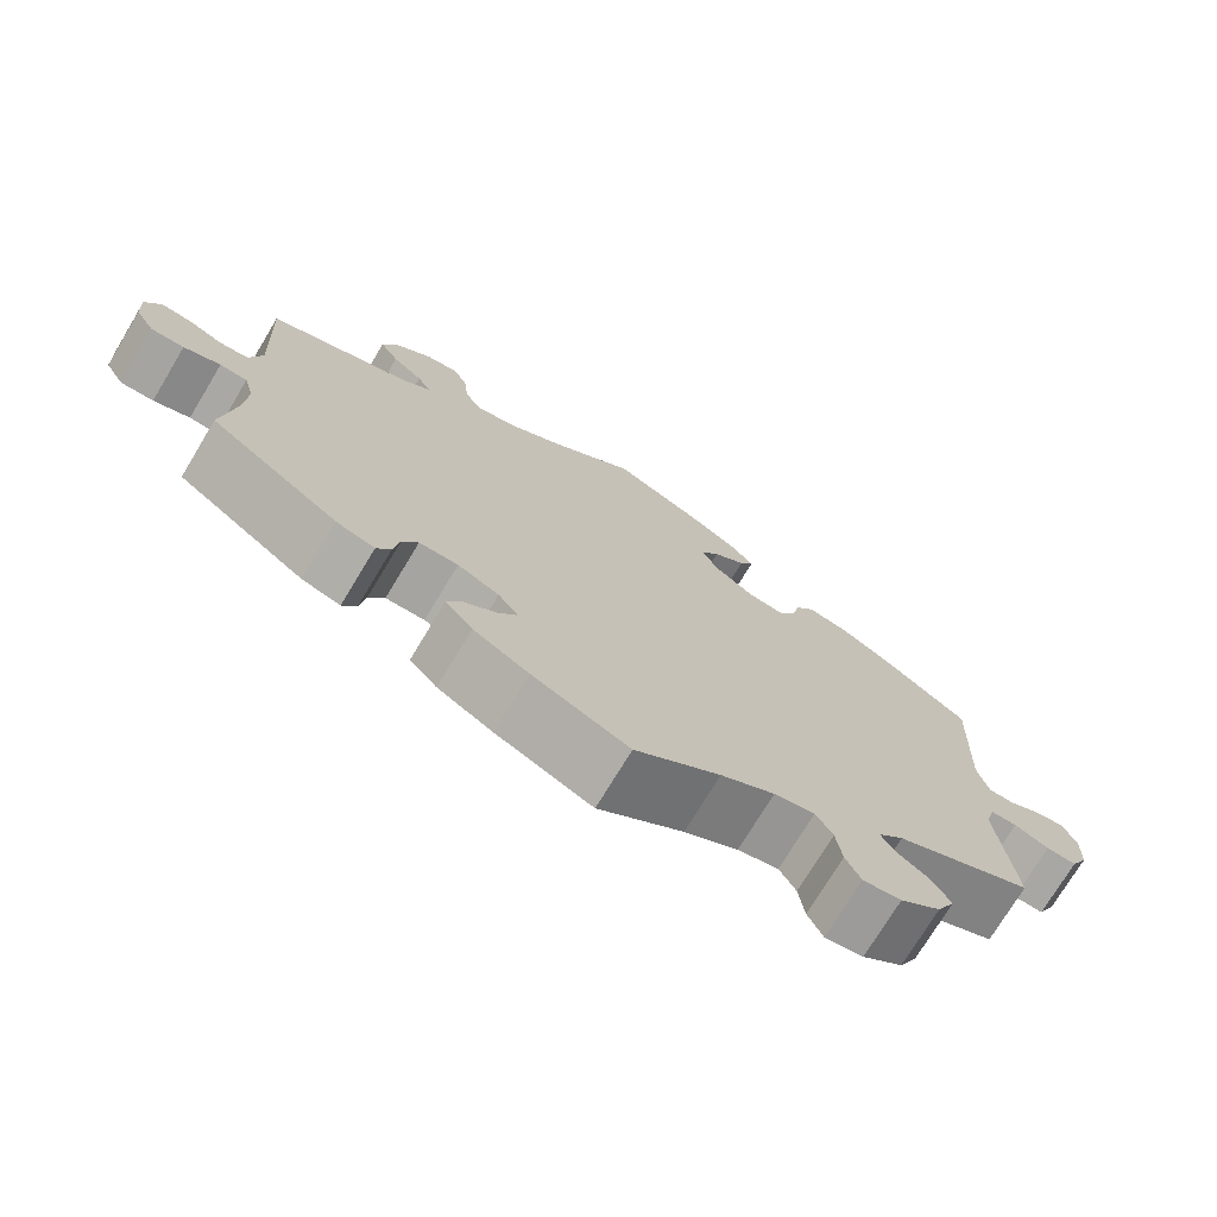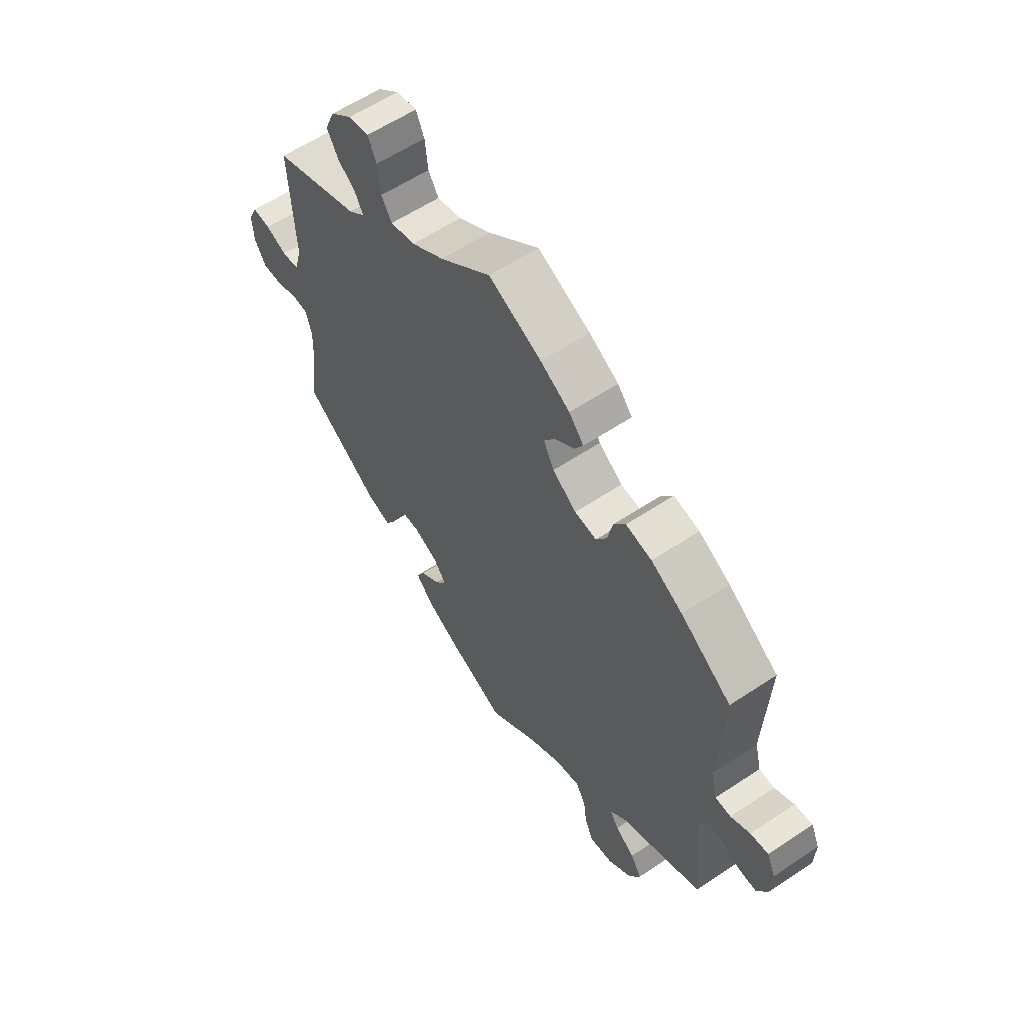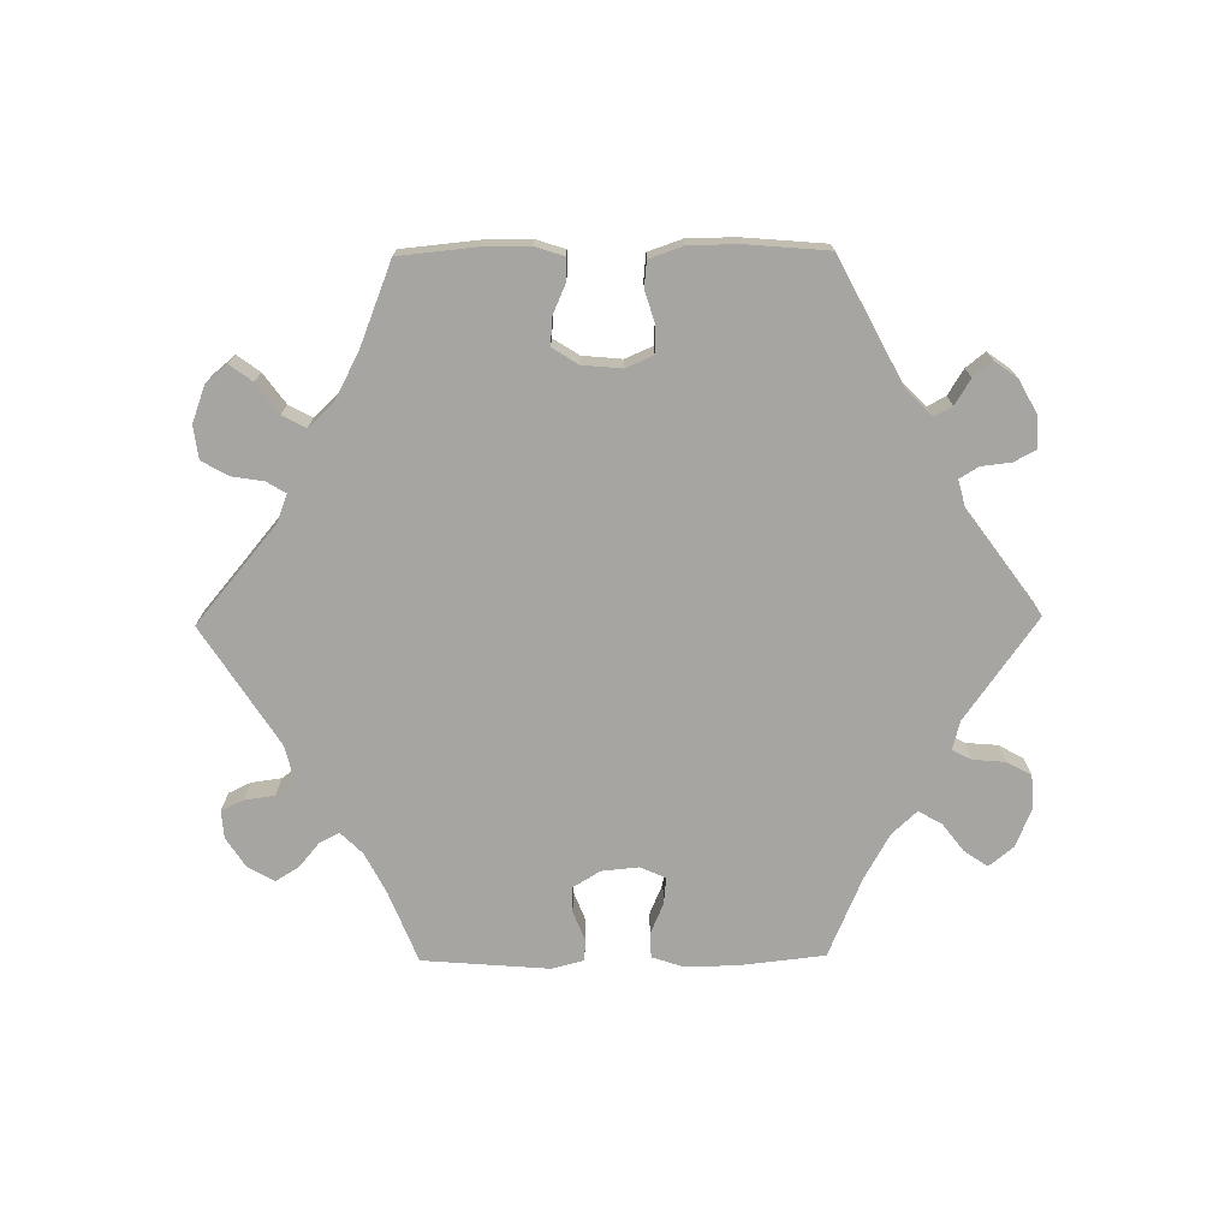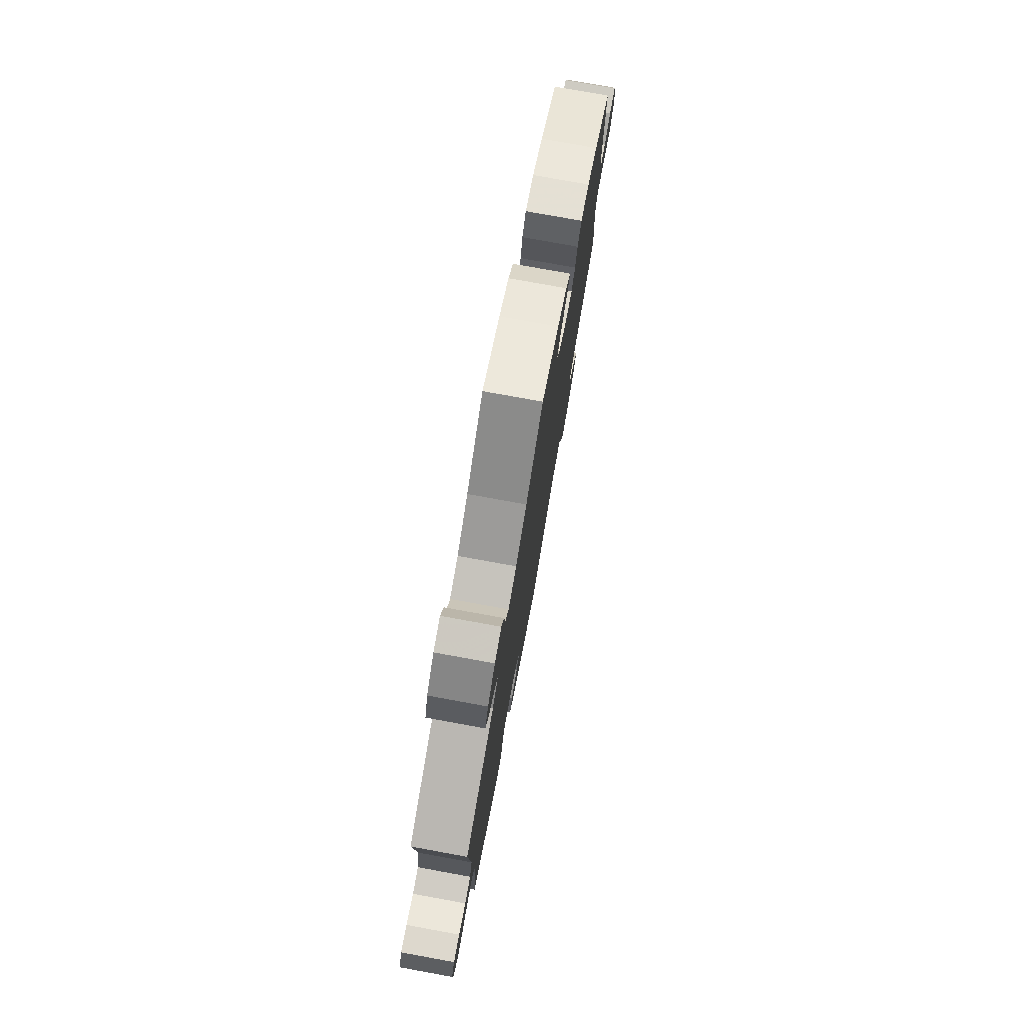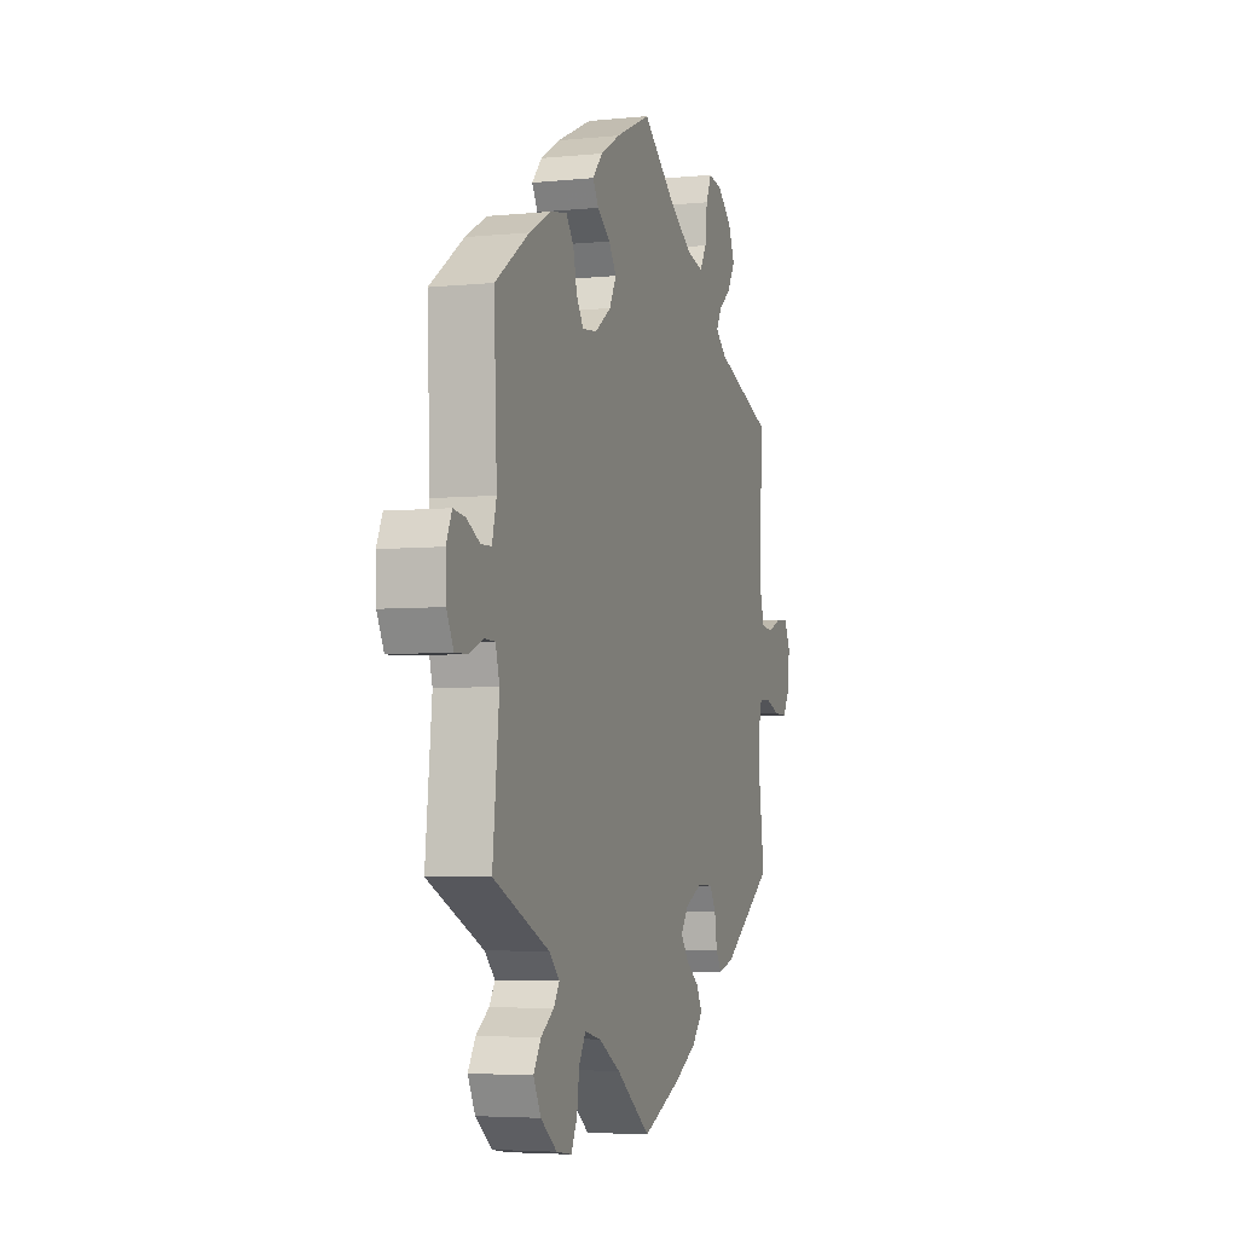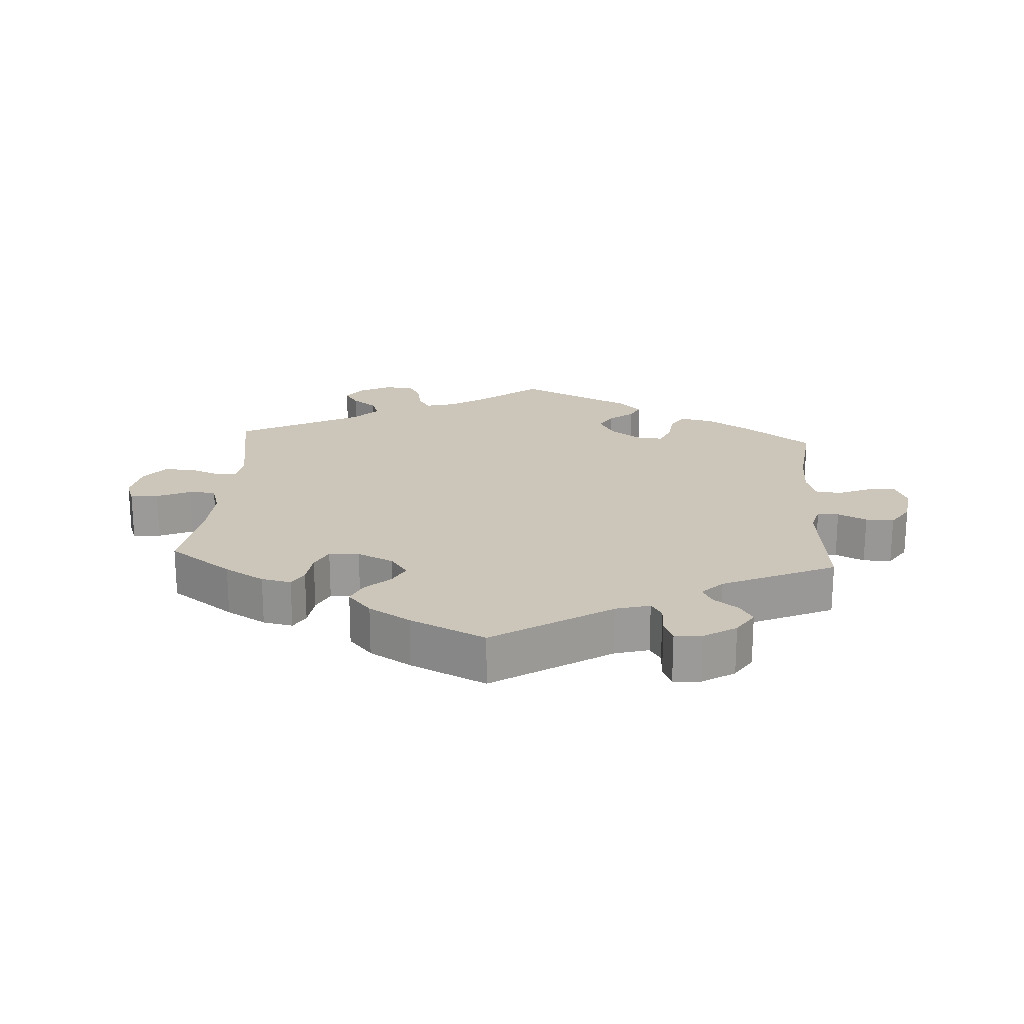
<metadata>
{"format":"obj","ext":"obj","renderer":"f3d","projection":"perspective","resolution":1024,"background":"white","views":[{"elev":-73.8,"azim":-31.1,"up":"+Z"},{"elev":59.3,"azim":55.6,"up":"+Z"},{"elev":-73.6,"azim":30.7,"up":"+Y"},{"elev":77.2,"azim":-79.7,"up":"+Z"},{"elev":-4.7,"azim":107.9,"up":"+Z"},{"elev":20.8,"azim":63.7,"up":"+Y"}]}
</metadata>
<code>
v -0.115 0.07 -0.527
v -0.182 0.07 -0.49
v -0.215 0.07 -0.453
v -0.198 0.07 -0.421
v -0.158 0.07 -0.391
v -0.135 0.07 -0.359
v -0.159 0.07 -0.326
v -0.209 0.07 -0.303
v -0.256 0.07 -0.304
v -0.275 0.07 -0.336
v -0.282 0.07 -0.382
v -0.299 0.07 -0.409
v -0.346 0.07 -0.396
v -0.501 0.07 -0.289
v -0.485 0.07 -0.177
v -0.482 0.07 -0.11
v -0.494 0.07 -0.067
v -0.527 0.07 -0.065
v -0.571 0.07 -0.081
v -0.611 0.07 -0.082
v -0.634 0.07 -0.044
v -0.637 0.07 0.009
v -0.619 0.07 0.046
v -0.583 0.07 0.043
v -0.541 0.07 0.026
v -0.506 0.07 0.03
v -0.491 0.07 0.082
v -0.501 0.07 0.289
v -0.326 0.07 0.353
v -0.292 0.07 0.381
v -0.308 0.07 0.41
v -0.345 0.07 0.44
v -0.368 0.07 0.479
v -0.349 0.07 0.525
v -0.305 0.07 0.562
v -0.264 0.07 0.569
v -0.247 0.07 0.531
v -0.241 0.07 0.476
v -0.22 0.07 0.442
v -0.17 0.07 0.454
v -0.104 0.07 0.496
v -0.001 0.07 0.578
v 0.105 0.07 0.53
v 0.164 0.07 0.496
v 0.194 0.07 0.462
v 0.177 0.07 0.433
v 0.138 0.07 0.404
v 0.115 0.07 0.37
v 0.136 0.07 0.33
v 0.184 0.07 0.296
v 0.228 0.07 0.291
v 0.249 0.07 0.324
v 0.26 0.07 0.373
v 0.283 0.07 0.405
v 0.335 0.07 0.395
v 0.398 0.07 0.36
v 0.5 0.07 0.289
v 0.491 0.07 0.081
v 0.504 0.07 0.03
v 0.535 0.07 0.029
v 0.574 0.07 0.05
v 0.61 0.07 0.055
v 0.627 0.07 0.017
v 0.625 0.07 -0.039
v 0.604 0.07 -0.08
v 0.567 0.07 -0.079
v 0.525 0.07 -0.061
v 0.493 0.07 -0.062
v 0.481 0.07 -0.105
v 0.5 0.07 -0.289
v 0.333 0.07 -0.365
v 0.302 0.07 -0.396
v 0.319 0.07 -0.423
v 0.358 0.07 -0.45
v 0.38 0.07 -0.486
v 0.358 0.07 -0.53
v 0.309 0.07 -0.568
v 0.263 0.07 -0.575
v 0.245 0.07 -0.538
v 0.238 0.07 -0.486
v 0.218 0.07 -0.452
v 0.169 0.07 -0.463
v 0.104 0.07 -0.501
v 0.001 0.07 -0.578
v -0.115 0 -0.527
v -0.182 0 -0.49
v -0.215 0 -0.453
v -0.198 0 -0.421
v -0.158 0 -0.391
v -0.135 0 -0.359
v -0.159 0 -0.326
v -0.209 0 -0.303
v -0.256 0 -0.304
v -0.275 0 -0.336
v -0.282 0 -0.382
v -0.299 0 -0.409
v -0.346 0 -0.396
v -0.501 0 -0.289
v -0.485 0 -0.177
v -0.482 0 -0.11
v -0.494 0 -0.067
v -0.527 0 -0.065
v -0.571 0 -0.081
v -0.611 0 -0.082
v -0.634 0 -0.044
v -0.637 0 0.009
v -0.619 0 0.046
v -0.583 0 0.043
v -0.541 0 0.026
v -0.506 0 0.03
v -0.491 0 0.082
v -0.501 0 0.289
v -0.326 0 0.353
v -0.292 0 0.381
v -0.308 0 0.41
v -0.345 0 0.44
v -0.368 0 0.479
v -0.349 0 0.525
v -0.305 0 0.562
v -0.264 0 0.569
v -0.247 0 0.531
v -0.241 0 0.476
v -0.22 0 0.442
v -0.17 0 0.454
v -0.104 0 0.496
v -0.001 0 0.578
v 0.105 0 0.53
v 0.164 0 0.496
v 0.194 0 0.462
v 0.177 0 0.433
v 0.138 0 0.404
v 0.115 0 0.37
v 0.136 0 0.33
v 0.184 0 0.296
v 0.228 0 0.291
v 0.249 0 0.324
v 0.26 0 0.373
v 0.283 0 0.405
v 0.335 0 0.395
v 0.398 0 0.36
v 0.5 0 0.289
v 0.491 0 0.081
v 0.504 0 0.03
v 0.535 0 0.029
v 0.574 0 0.05
v 0.61 0 0.055
v 0.627 0 0.017
v 0.625 0 -0.039
v 0.604 0 -0.08
v 0.567 0 -0.079
v 0.525 0 -0.061
v 0.493 0 -0.062
v 0.481 0 -0.105
v 0.5 0 -0.289
v 0.333 0 -0.365
v 0.302 0 -0.396
v 0.319 0 -0.423
v 0.358 0 -0.45
v 0.38 0 -0.486
v 0.358 0 -0.53
v 0.309 0 -0.568
v 0.263 0 -0.575
v 0.245 0 -0.538
v 0.238 0 -0.486
v 0.218 0 -0.452
v 0.169 0 -0.463
v 0.104 0 -0.501
v 0.001 0 -0.578
f 83 84 1 2
f 82 83 2 3
f 81 82 3 4
f 77 78 79 80
f 77 80 81
f 76 77 81
f 73 74 75 76
f 72 73 76 81
f 71 72 81 4
f 69 70 71 4
f 64 65 66 67
f 64 67 68
f 63 64 68
f 60 61 62 63
f 59 60 63 68
f 58 59 68 69
f 52 53 54 55
f 51 52 55 56
f 44 45 46 47
f 44 47 48
f 41 42 43 44
f 40 41 44 48
f 39 40 48 49
f 35 36 37 38
f 35 38 39
f 34 35 39
f 31 32 33 34
f 30 31 34 39
f 27 28 29
f 26 27 29 30
f 22 23 24 25
f 22 25 26
f 21 22 26
f 18 19 20 21
f 17 18 21 26
f 16 17 26 30
f 12 13 14 15
f 10 11 12 15
f 9 10 15 16
f 8 9 16 30
f 58 69 4 5
f 51 56 57 58
f 50 51 58
f 30 39 49 50
f 7 8 30 50
f 6 7 50 58
f 5 6 58
f 86 85 168 167
f 87 86 167 166
f 88 87 166 165
f 164 163 162 161
f 165 164 161
f 165 161 160
f 160 159 158 157
f 165 160 157 156
f 88 165 156 155
f 88 155 154 153
f 151 150 149 148
f 152 151 148
f 152 148 147
f 147 146 145 144
f 152 147 144 143
f 153 152 143 142
f 139 138 137 136
f 140 139 136 135
f 131 130 129 128
f 132 131 128
f 128 127 126 125
f 132 128 125 124
f 133 132 124 123
f 122 121 120 119
f 123 122 119
f 123 119 118
f 118 117 116 115
f 123 118 115 114
f 113 112 111
f 114 113 111 110
f 109 108 107 106
f 110 109 106
f 110 106 105
f 105 104 103 102
f 110 105 102 101
f 114 110 101 100
f 99 98 97 96
f 99 96 95 94
f 100 99 94 93
f 114 100 93 92
f 89 88 153 142
f 142 141 140 135
f 142 135 134
f 134 133 123 114
f 134 114 92 91
f 142 134 91 90
f 142 90 89
f 1 85 86 2
f 2 86 87 3
f 3 87 88 4
f 4 88 89 5
f 5 89 90 6
f 6 90 91 7
f 7 91 92 8
f 8 92 93 9
f 9 93 94 10
f 10 94 95 11
f 11 95 96 12
f 12 96 97 13
f 13 97 98 14
f 14 98 99 15
f 15 99 100 16
f 16 100 101 17
f 17 101 102 18
f 18 102 103 19
f 19 103 104 20
f 20 104 105 21
f 21 105 106 22
f 22 106 107 23
f 23 107 108 24
f 24 108 109 25
f 25 109 110 26
f 26 110 111 27
f 27 111 112 28
f 28 112 113 29
f 29 113 114 30
f 30 114 115 31
f 31 115 116 32
f 32 116 117 33
f 33 117 118 34
f 34 118 119 35
f 35 119 120 36
f 36 120 121 37
f 37 121 122 38
f 38 122 123 39
f 39 123 124 40
f 40 124 125 41
f 41 125 126 42
f 42 126 127 43
f 43 127 128 44
f 44 128 129 45
f 45 129 130 46
f 46 130 131 47
f 47 131 132 48
f 48 132 133 49
f 49 133 134 50
f 50 134 135 51
f 51 135 136 52
f 52 136 137 53
f 53 137 138 54
f 54 138 139 55
f 55 139 140 56
f 56 140 141 57
f 57 141 142 58
f 58 142 143 59
f 59 143 144 60
f 60 144 145 61
f 61 145 146 62
f 62 146 147 63
f 63 147 148 64
f 64 148 149 65
f 65 149 150 66
f 66 150 151 67
f 67 151 152 68
f 68 152 153 69
f 69 153 154 70
f 70 154 155 71
f 71 155 156 72
f 72 156 157 73
f 73 157 158 74
f 74 158 159 75
f 75 159 160 76
f 76 160 161 77
f 77 161 162 78
f 78 162 163 79
f 79 163 164 80
f 80 164 165 81
f 81 165 166 82
f 82 166 167 83
f 83 167 168 84
f 84 168 85 1

</code>
